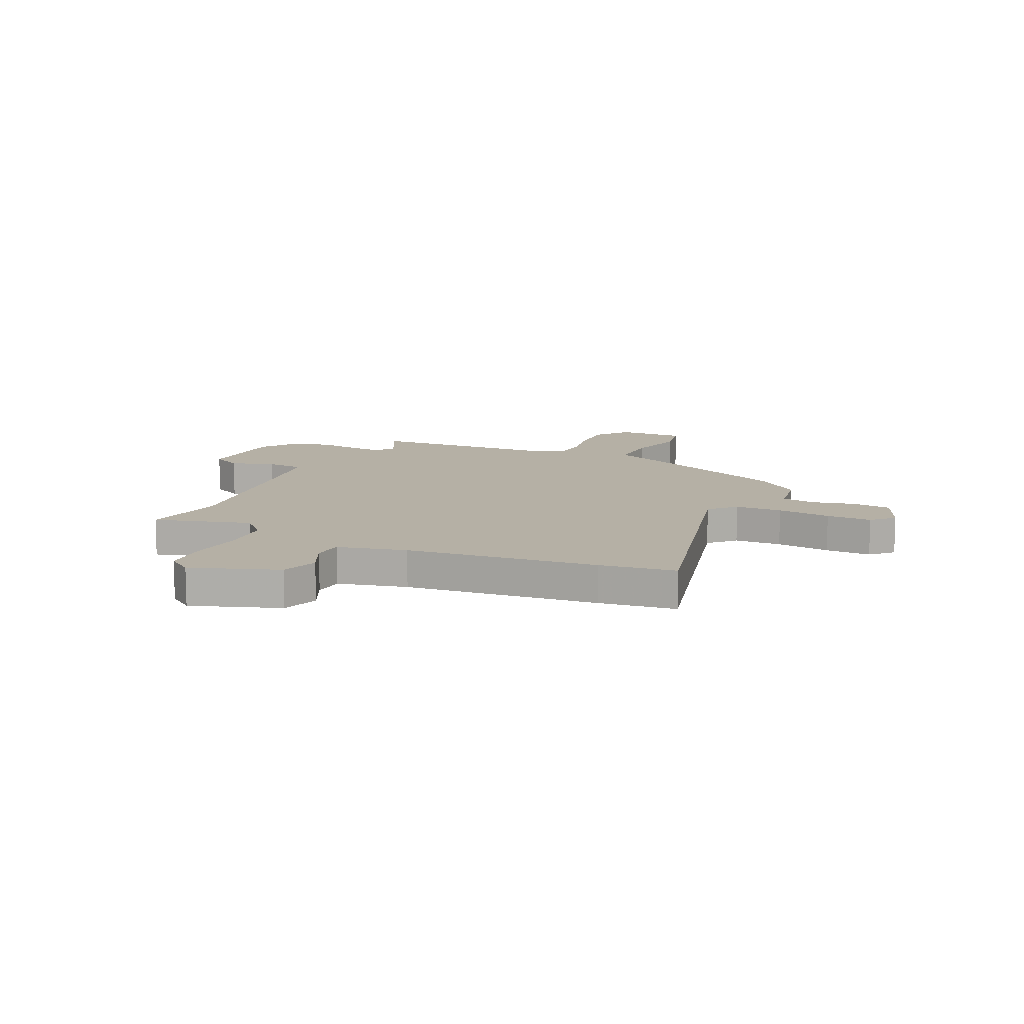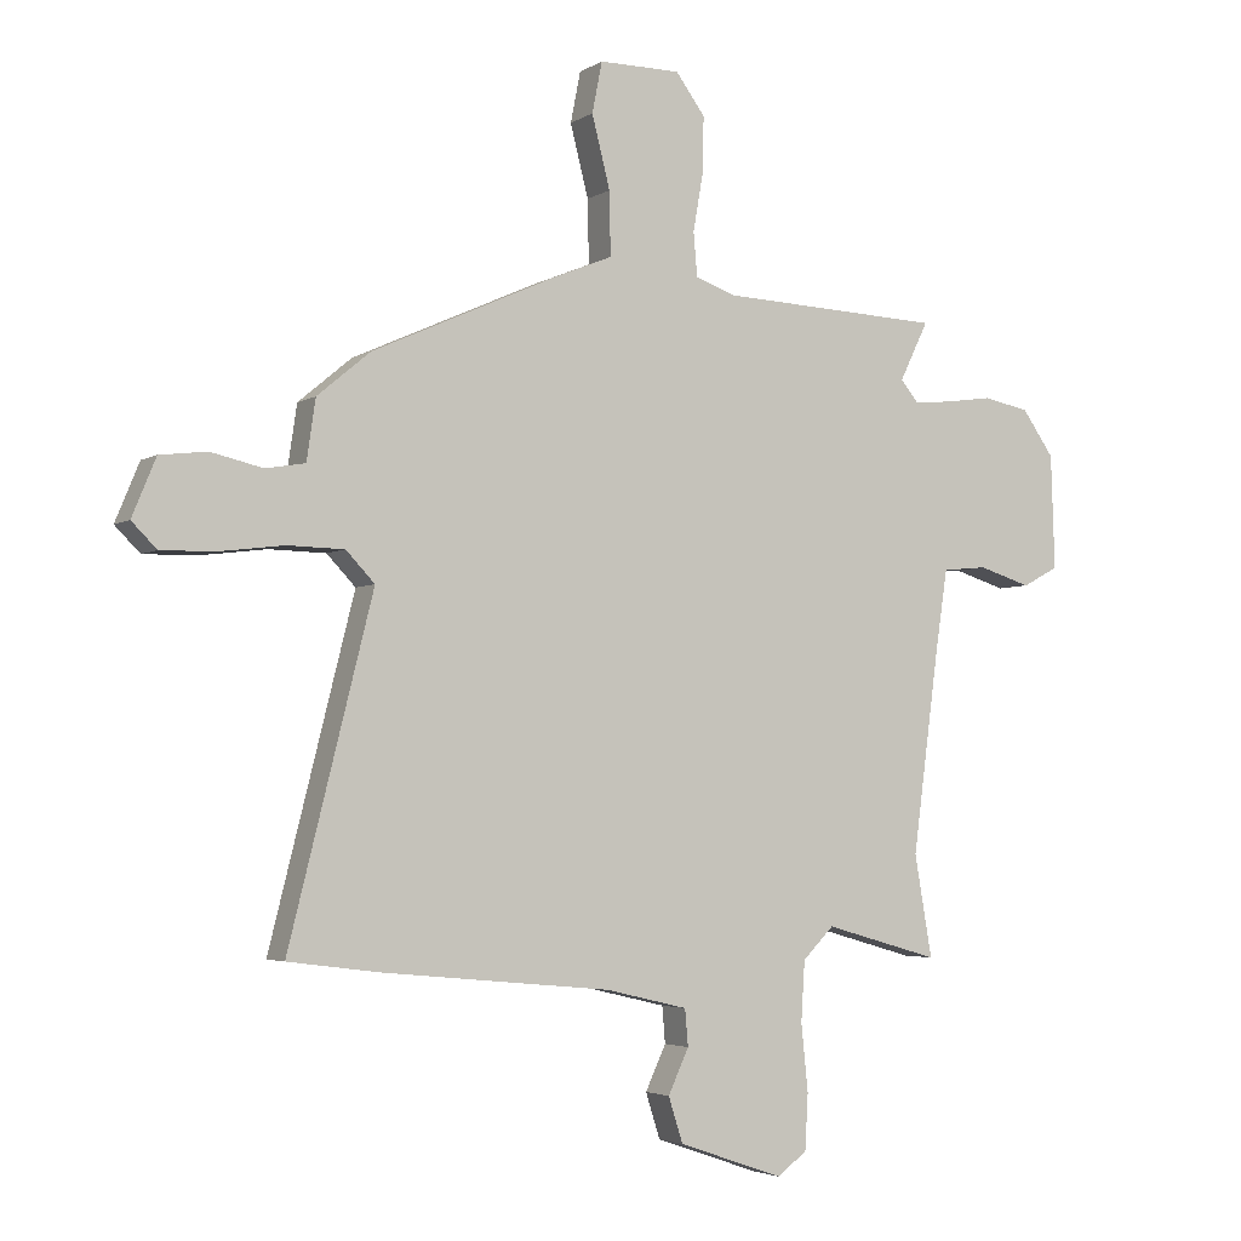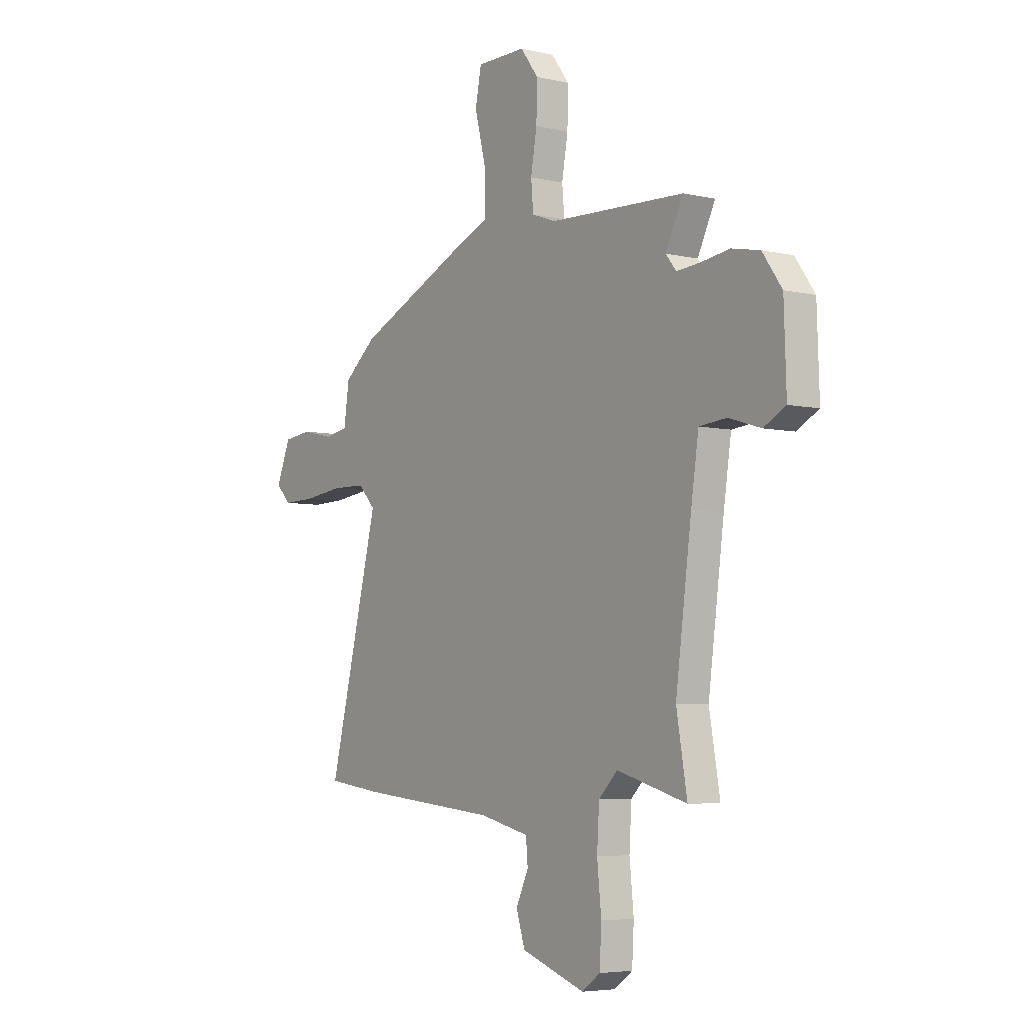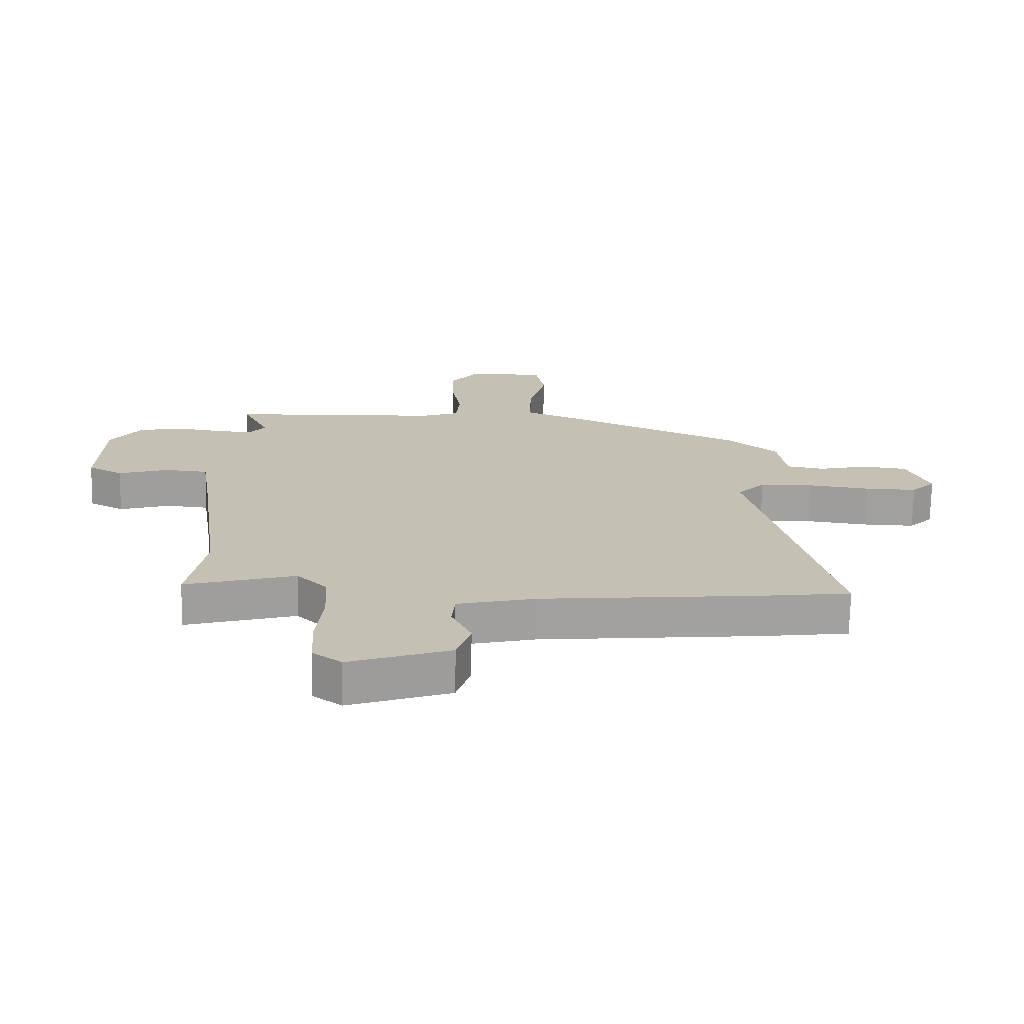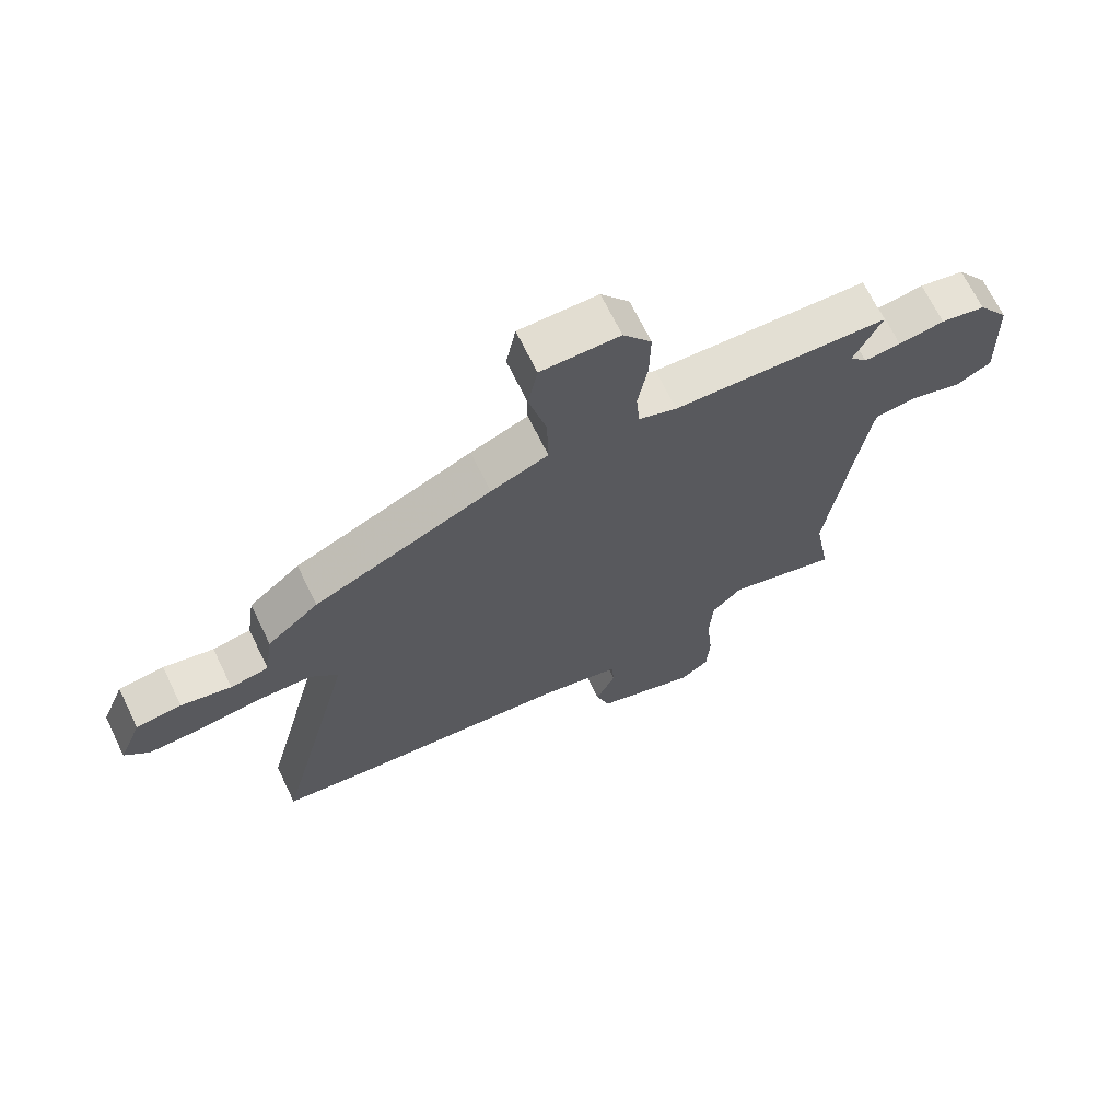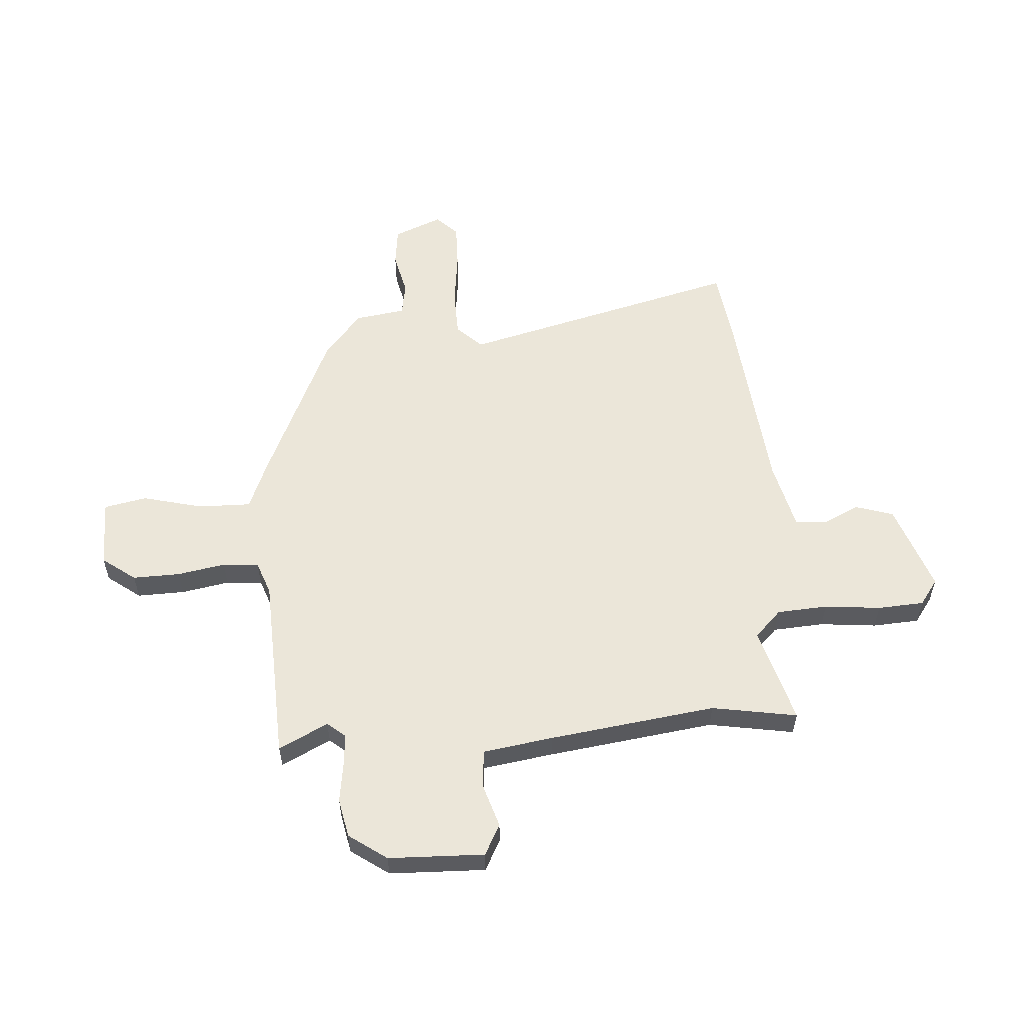
<metadata>
{"format":"obj","ext":"obj","renderer":"f3d","projection":"perspective","resolution":1024,"background":"white","views":[{"elev":11.7,"azim":-155.3,"up":"+Y"},{"elev":-3.7,"azim":-28.5,"up":"+Z"},{"elev":-5.2,"azim":54.3,"up":"+Z"},{"elev":-71.8,"azim":178.8,"up":"+Z"},{"elev":68.6,"azim":-26.0,"up":"+Z"},{"elev":56.6,"azim":85.8,"up":"+Y"}]}
</metadata>
<code>
v -0.44 0.07 -0.508
v -0.586 0.07 -0.489
v -0.452 0.07 0.044
v -0.498 0.07 0.092
v -0.588 0.07 0.094
v -0.691 0.07 0.081
v -0.778 0.07 0.079
v -0.818 0.07 0.119
v -0.78 0.07 0.211
v -0.705 0.07 0.22
v -0.622 0.07 0.201
v -0.559 0.07 0.212
v -0.545 0.07 0.308
v -0.46 0.07 0.379
v -0.165 0.07 0.512
v -0.07 0.07 0.551
v -0.072 0.07 0.652
v -0.101 0.07 0.766
v -0.085 0.07 0.847
v 0.045 0.07 0.847
v 0.092 0.07 0.784
v 0.09 0.07 0.694
v 0.074 0.07 0.603
v 0.08 0.07 0.534
v 0.143 0.07 0.511
v 0.5 0.07 0.496
v 0.454 0.07 0.402
v 0.482 0.07 0.368
v 0.543 0.07 0.373
v 0.619 0.07 0.384
v 0.693 0.07 0.369
v 0.744 0.07 0.297
v 0.75 0.07 0.115
v 0.692 0.07 0.084
v 0.608 0.07 0.11
v 0.536 0.07 0.103
v 0.516 0.07 -0.031
v 0.474 0.07 -0.347
v 0.502 0.07 -0.509
v 0.318 0.07 -0.457
v 0.268 0.07 -0.507
v 0.262 0.07 -0.603
v 0.273 0.07 -0.71
v 0.268 0.07 -0.798
v 0.22 0.07 -0.833
v 0.052 0.07 -0.775
v 0.029 0.07 -0.703
v 0.062 0.07 -0.632
v 0.057 0.07 -0.574
v -0.074 0.07 -0.543
v -0.44 0 -0.508
v -0.586 0 -0.489
v -0.452 0 0.044
v -0.498 0 0.092
v -0.588 0 0.094
v -0.691 0 0.081
v -0.778 0 0.079
v -0.818 0 0.119
v -0.78 0 0.211
v -0.705 0 0.22
v -0.622 0 0.201
v -0.559 0 0.212
v -0.545 0 0.308
v -0.46 0 0.379
v -0.165 0 0.512
v -0.07 0 0.551
v -0.072 0 0.652
v -0.101 0 0.766
v -0.085 0 0.847
v 0.045 0 0.847
v 0.092 0 0.784
v 0.09 0 0.694
v 0.074 0 0.603
v 0.08 0 0.534
v 0.143 0 0.511
v 0.5 0 0.496
v 0.454 0 0.402
v 0.482 0 0.368
v 0.543 0 0.373
v 0.619 0 0.384
v 0.693 0 0.369
v 0.744 0 0.297
v 0.75 0 0.115
v 0.692 0 0.084
v 0.608 0 0.11
v 0.536 0 0.103
v 0.516 0 -0.031
v 0.474 0 -0.347
v 0.502 0 -0.509
v 0.318 0 -0.457
v 0.268 0 -0.507
v 0.262 0 -0.603
v 0.273 0 -0.71
v 0.268 0 -0.798
v 0.22 0 -0.833
v 0.052 0 -0.775
v 0.029 0 -0.703
v 0.062 0 -0.632
v 0.057 0 -0.574
v -0.074 0 -0.543
f 45 46 47 48
f 45 48 49
f 42 43 44 45
f 41 42 45 49
f 40 41 49 50
f 38 39 40
f 37 38 40 50
f 32 33 34 35
f 32 35 36
f 29 30 31 32
f 28 29 32 36
f 27 28 36 37
f 25 26 27
f 20 21 22 23
f 20 23 24
f 17 18 19 20
f 16 17 20 24
f 15 16 24 25
f 12 13 14 15
f 8 9 10 11
f 8 11 12
f 5 6 7 8
f 4 5 8 12
f 3 4 12 15
f 25 27 37 50
f 3 15 25 50
f 1 2 3 50
f 98 97 96 95
f 99 98 95
f 95 94 93 92
f 99 95 92 91
f 100 99 91 90
f 90 89 88
f 100 90 88 87
f 85 84 83 82
f 86 85 82
f 82 81 80 79
f 86 82 79 78
f 87 86 78 77
f 77 76 75
f 73 72 71 70
f 74 73 70
f 70 69 68 67
f 74 70 67 66
f 75 74 66 65
f 65 64 63 62
f 61 60 59 58
f 62 61 58
f 58 57 56 55
f 62 58 55 54
f 65 62 54 53
f 100 87 77 75
f 100 75 65 53
f 100 53 52 51
f 1 51 52 2
f 2 52 53 3
f 3 53 54 4
f 4 54 55 5
f 5 55 56 6
f 6 56 57 7
f 7 57 58 8
f 8 58 59 9
f 9 59 60 10
f 10 60 61 11
f 11 61 62 12
f 12 62 63 13
f 13 63 64 14
f 14 64 65 15
f 15 65 66 16
f 16 66 67 17
f 17 67 68 18
f 18 68 69 19
f 19 69 70 20
f 20 70 71 21
f 21 71 72 22
f 22 72 73 23
f 23 73 74 24
f 24 74 75 25
f 25 75 76 26
f 26 76 77 27
f 27 77 78 28
f 28 78 79 29
f 29 79 80 30
f 30 80 81 31
f 31 81 82 32
f 32 82 83 33
f 33 83 84 34
f 34 84 85 35
f 35 85 86 36
f 36 86 87 37
f 37 87 88 38
f 38 88 89 39
f 39 89 90 40
f 40 90 91 41
f 41 91 92 42
f 42 92 93 43
f 43 93 94 44
f 44 94 95 45
f 45 95 96 46
f 46 96 97 47
f 47 97 98 48
f 48 98 99 49
f 49 99 100 50
f 50 100 51 1

</code>
